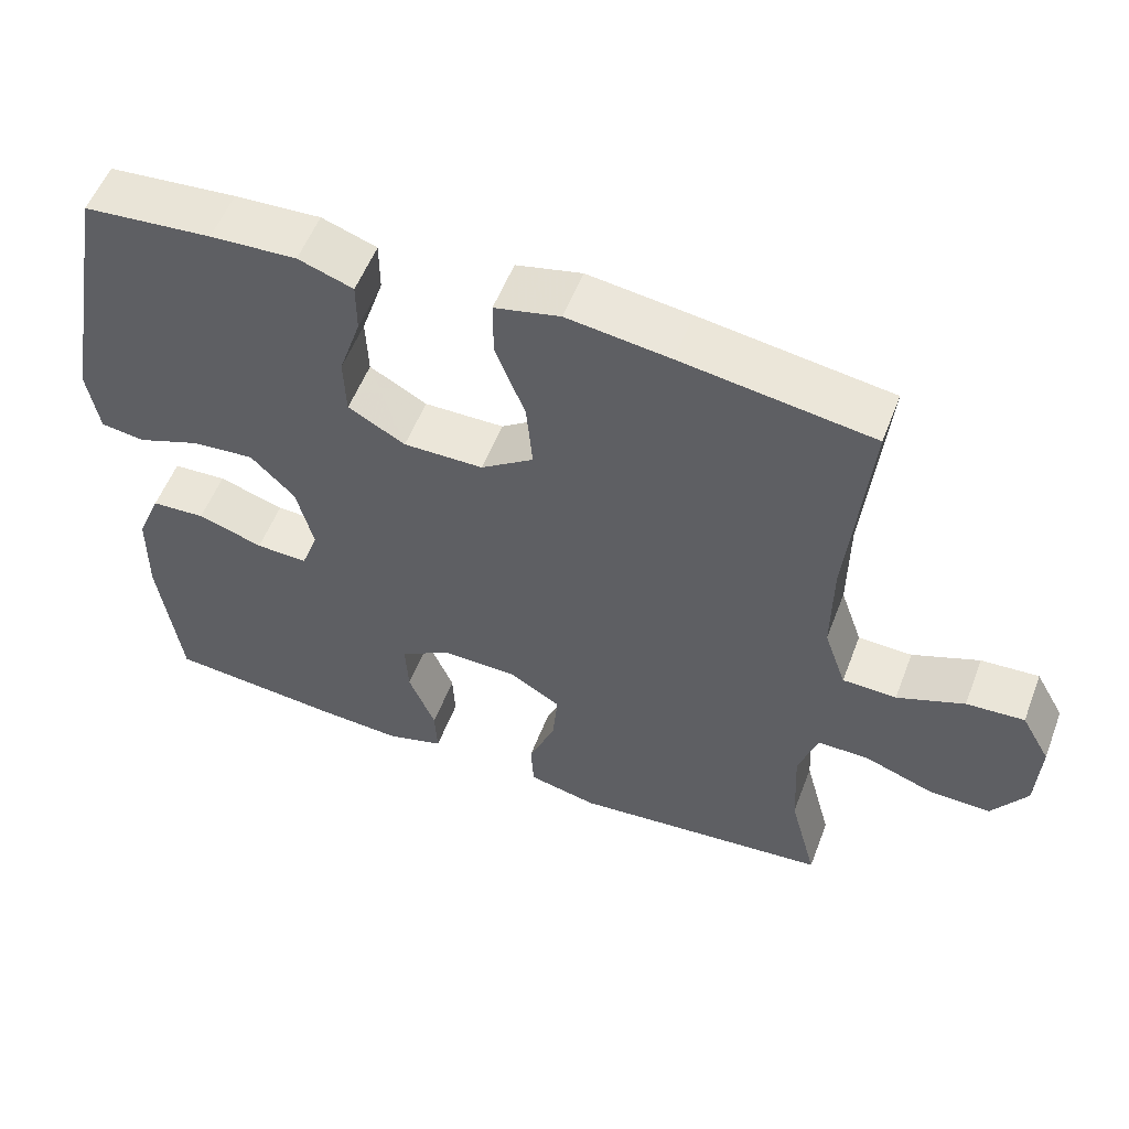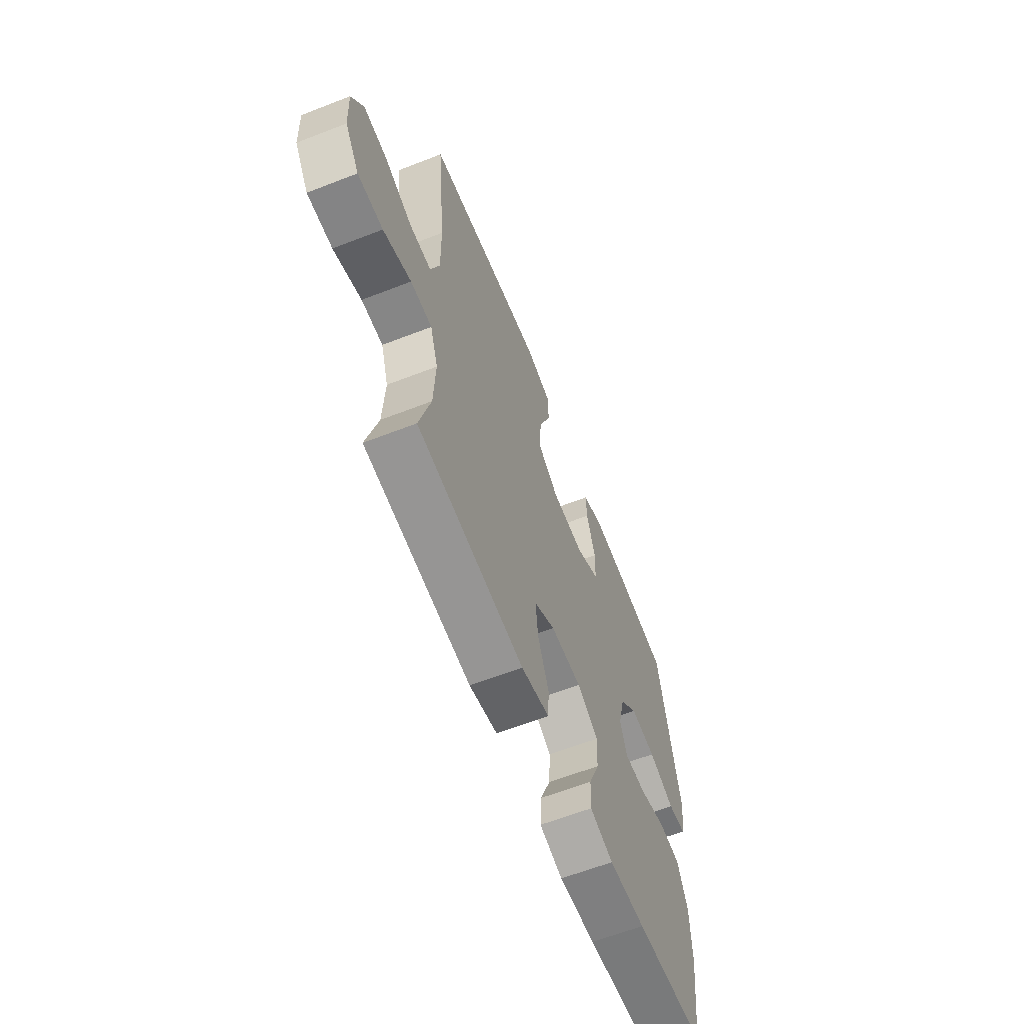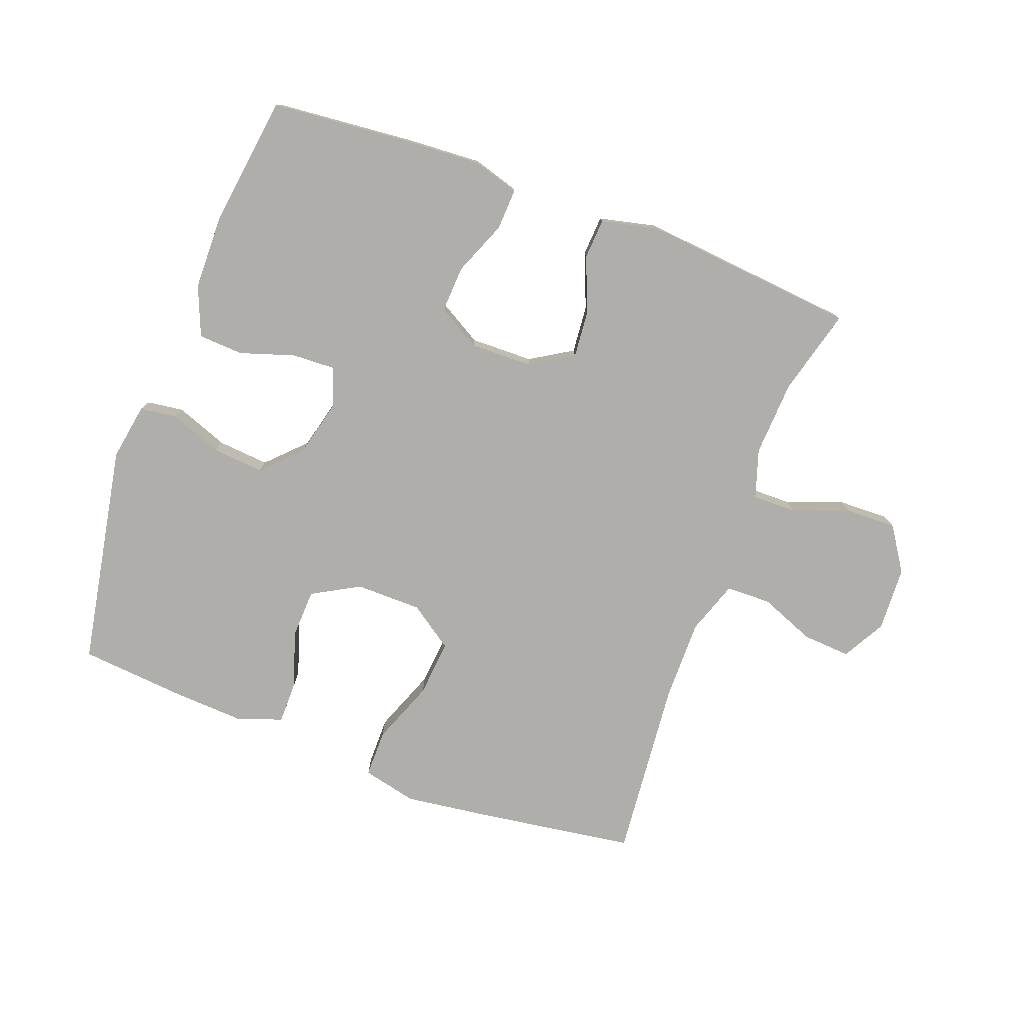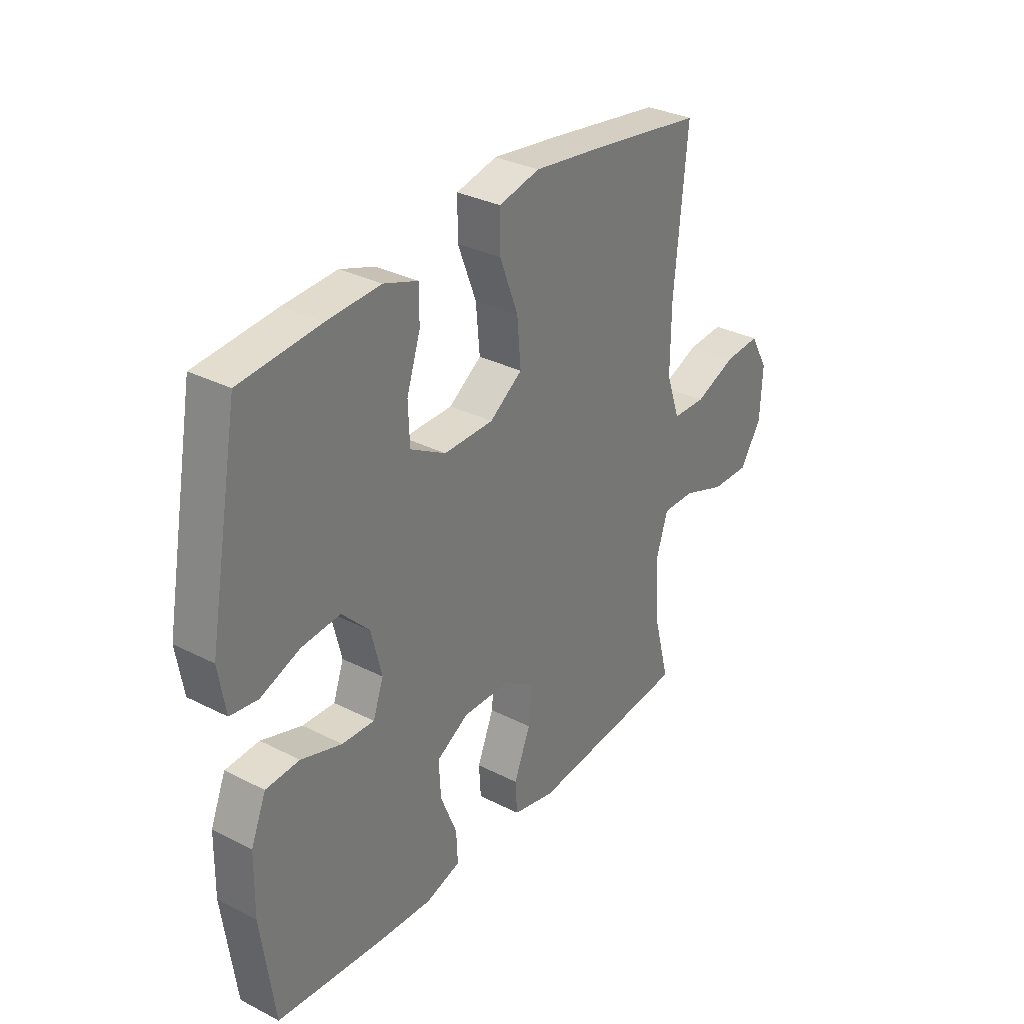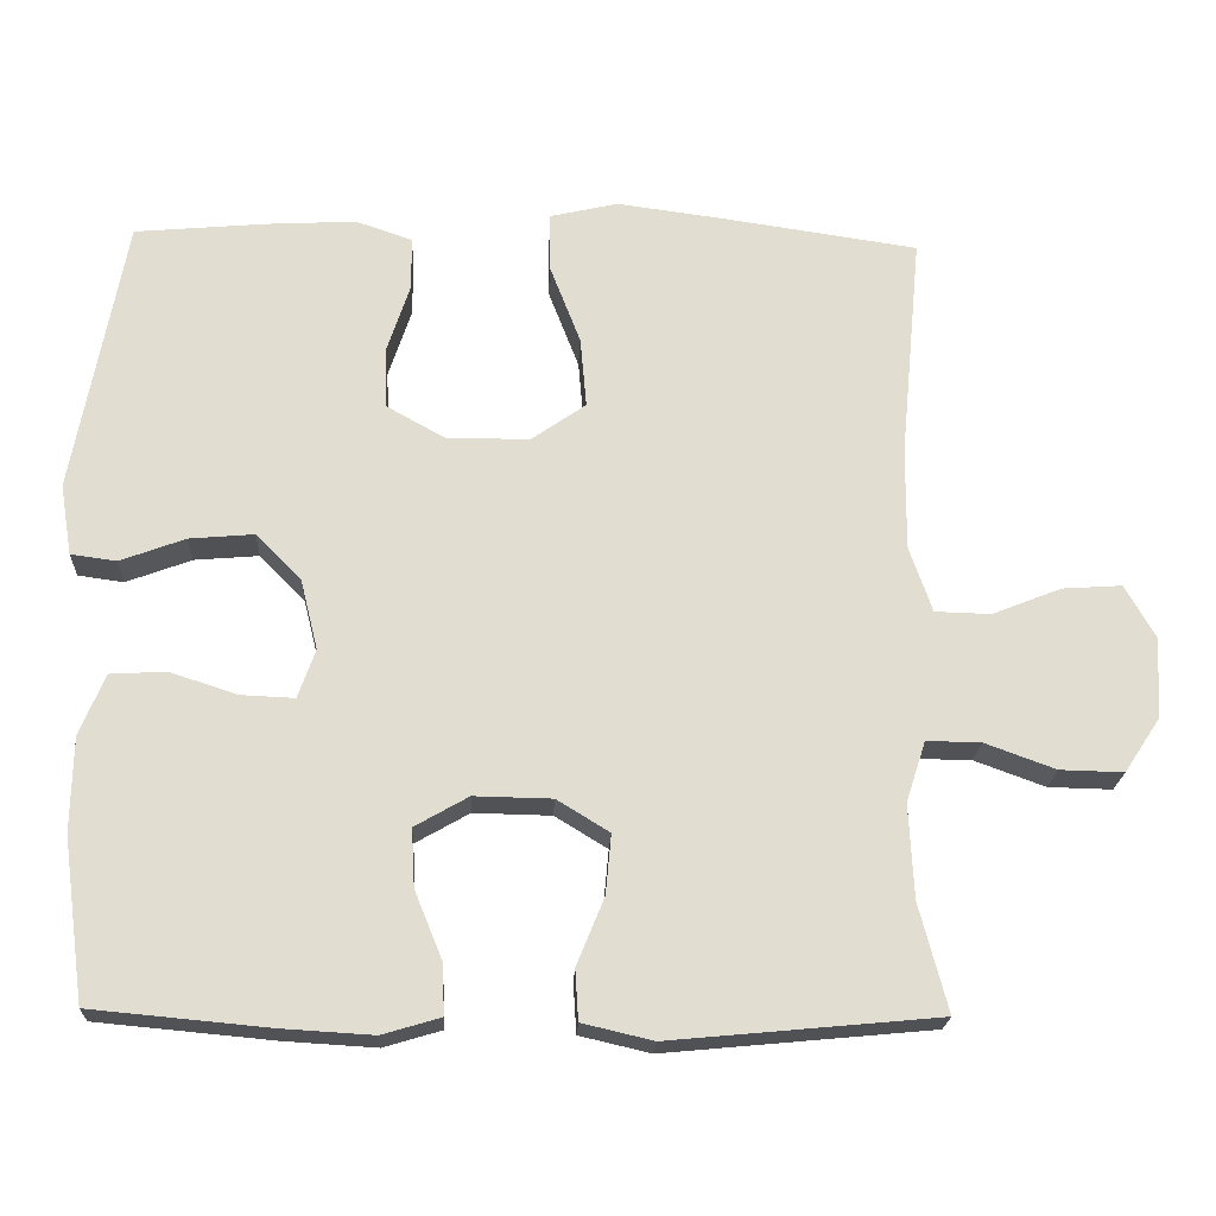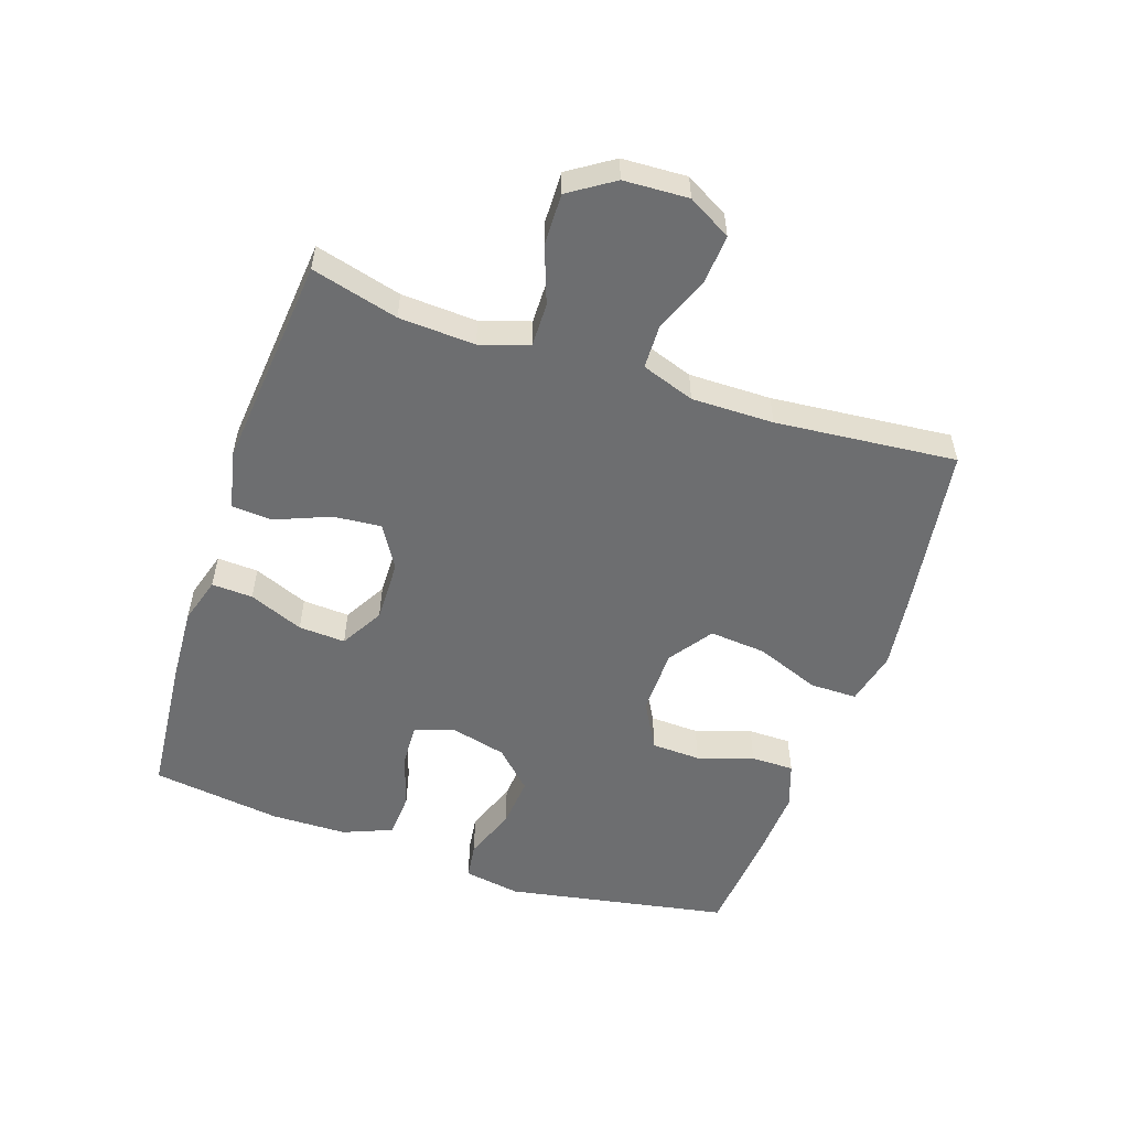
<metadata>
{"format":"obj","ext":"obj","renderer":"f3d","projection":"perspective","resolution":1024,"background":"white","views":[{"elev":55.0,"azim":-159.2,"up":"+Z"},{"elev":-62.8,"azim":-68.5,"up":"+Z"},{"elev":-77.7,"azim":159.5,"up":"+Y"},{"elev":32.0,"azim":125.6,"up":"+Z"},{"elev":-20.9,"azim":177.5,"up":"+Z"},{"elev":-54.3,"azim":-108.7,"up":"+Y"}]}
</metadata>
<code>
v 0.5 0.07 0.5
v 0.565 0.07 0.147
v 0.55 0.07 0.057
v 0.492 0.07 0.049
v 0.409 0.07 0.08
v 0.327 0.07 0.087
v 0.269 0.07 0.028
v 0.247 0.07 -0.061
v 0.269 0.07 -0.123
v 0.337 0.07 -0.12
v 0.423 0.07 -0.092
v 0.494 0.07 -0.096
v 0.526 0.07 -0.174
v 0.528 0.07 -0.294
v 0.5 0.07 -0.5
v 0.275 0.07 -0.521
v 0.159 0.07 -0.528
v 0.085 0.07 -0.506
v 0.088 0.07 -0.441
v 0.123 0.07 -0.355
v 0.127 0.07 -0.281
v 0.059 0.07 -0.242
v -0.04 0.07 -0.244
v -0.107 0.07 -0.285
v -0.1 0.07 -0.361
v -0.065 0.07 -0.447
v -0.069 0.07 -0.511
v -0.159 0.07 -0.532
v -0.5 0.07 -0.5
v -0.464 0.07 -0.363
v -0.458 0.07 -0.243
v -0.483 0.07 -0.166
v -0.552 0.07 -0.167
v -0.642 0.07 -0.2
v -0.723 0.07 -0.202
v -0.769 0.07 -0.132
v -0.774 0.07 -0.03
v -0.736 0.07 0.038
v -0.66 0.07 0.033
v -0.572 0.07 -0.002
v -0.501 0.07 0
v -0.472 0.07 0.084
v -0.473 0.07 0.214
v -0.5 0.07 0.5
v -0.25 0.07 0.537
v -0.115 0.07 0.555
v -0.029 0.07 0.535
v -0.029 0.07 0.46
v -0.068 0.07 0.359
v -0.076 0.07 0.269
v -0.007 0.07 0.221
v 0.098 0.07 0.22
v 0.173 0.07 0.262
v 0.176 0.07 0.34
v 0.147 0.07 0.428
v 0.147 0.07 0.496
v 0.219 0.07 0.521
v 0.332 0.07 0.515
v 0.5 0 0.5
v 0.565 0 0.147
v 0.55 0 0.057
v 0.492 0 0.049
v 0.409 0 0.08
v 0.327 0 0.087
v 0.269 0 0.028
v 0.247 0 -0.061
v 0.269 0 -0.123
v 0.337 0 -0.12
v 0.423 0 -0.092
v 0.494 0 -0.096
v 0.526 0 -0.174
v 0.528 0 -0.294
v 0.5 0 -0.5
v 0.275 0 -0.521
v 0.159 0 -0.528
v 0.085 0 -0.506
v 0.088 0 -0.441
v 0.123 0 -0.355
v 0.127 0 -0.281
v 0.059 0 -0.242
v -0.04 0 -0.244
v -0.107 0 -0.285
v -0.1 0 -0.361
v -0.065 0 -0.447
v -0.069 0 -0.511
v -0.159 0 -0.532
v -0.5 0 -0.5
v -0.464 0 -0.363
v -0.458 0 -0.243
v -0.483 0 -0.166
v -0.552 0 -0.167
v -0.642 0 -0.2
v -0.723 0 -0.202
v -0.769 0 -0.132
v -0.774 0 -0.03
v -0.736 0 0.038
v -0.66 0 0.033
v -0.572 0 -0.002
v -0.501 0 0
v -0.472 0 0.084
v -0.473 0 0.214
v -0.5 0 0.5
v -0.25 0 0.537
v -0.115 0 0.555
v -0.029 0 0.535
v -0.029 0 0.46
v -0.068 0 0.359
v -0.076 0 0.269
v -0.007 0 0.221
v 0.098 0 0.22
v 0.173 0 0.262
v 0.176 0 0.34
v 0.147 0 0.428
v 0.147 0 0.496
v 0.219 0 0.521
v 0.332 0 0.515
f 54 55 56 57
f 53 54 57 58
f 46 47 48 49
f 46 49 50
f 43 44 45 46
f 42 43 46 50
f 41 42 50 51
f 37 38 39 40
f 37 40 41
f 36 37 41
f 33 34 35 36
f 32 33 36 41
f 31 32 41 51
f 27 28 29 30
f 25 26 27 30
f 24 25 30 31
f 23 24 31 51
f 17 18 19 20
f 17 20 21
f 16 17 21
f 15 16 21
f 14 15 21
f 13 14 21 22
f 10 11 12 13
f 9 10 13 22
f 2 3 4 5
f 2 5 6
f 53 58 1 2
f 52 53 2 6
f 51 52 6 7
f 23 51 7 8
f 8 9 22 23
f 115 114 113 112
f 116 115 112 111
f 107 106 105 104
f 108 107 104
f 104 103 102 101
f 108 104 101 100
f 109 108 100 99
f 98 97 96 95
f 99 98 95
f 99 95 94
f 94 93 92 91
f 99 94 91 90
f 109 99 90 89
f 88 87 86 85
f 88 85 84 83
f 89 88 83 82
f 109 89 82 81
f 78 77 76 75
f 79 78 75
f 79 75 74
f 79 74 73
f 79 73 72
f 80 79 72 71
f 71 70 69 68
f 80 71 68 67
f 63 62 61 60
f 64 63 60
f 60 59 116 111
f 64 60 111 110
f 65 64 110 109
f 66 65 109 81
f 81 80 67 66
f 1 59 60 2
f 2 60 61 3
f 3 61 62 4
f 4 62 63 5
f 5 63 64 6
f 6 64 65 7
f 7 65 66 8
f 8 66 67 9
f 9 67 68 10
f 10 68 69 11
f 11 69 70 12
f 12 70 71 13
f 13 71 72 14
f 14 72 73 15
f 15 73 74 16
f 16 74 75 17
f 17 75 76 18
f 18 76 77 19
f 19 77 78 20
f 20 78 79 21
f 21 79 80 22
f 22 80 81 23
f 23 81 82 24
f 24 82 83 25
f 25 83 84 26
f 26 84 85 27
f 27 85 86 28
f 28 86 87 29
f 29 87 88 30
f 30 88 89 31
f 31 89 90 32
f 32 90 91 33
f 33 91 92 34
f 34 92 93 35
f 35 93 94 36
f 36 94 95 37
f 37 95 96 38
f 38 96 97 39
f 39 97 98 40
f 40 98 99 41
f 41 99 100 42
f 42 100 101 43
f 43 101 102 44
f 44 102 103 45
f 45 103 104 46
f 46 104 105 47
f 47 105 106 48
f 48 106 107 49
f 49 107 108 50
f 50 108 109 51
f 51 109 110 52
f 52 110 111 53
f 53 111 112 54
f 54 112 113 55
f 55 113 114 56
f 56 114 115 57
f 57 115 116 58
f 58 116 59 1

</code>
